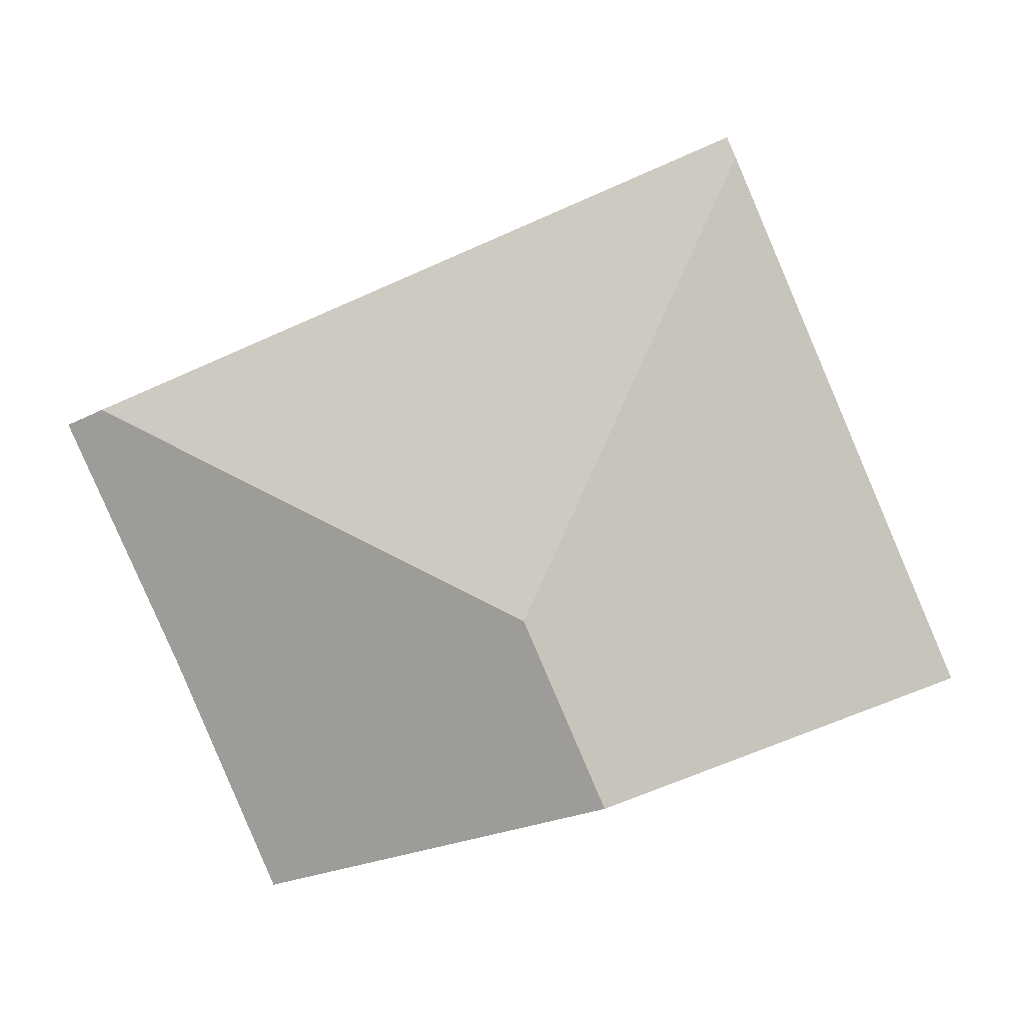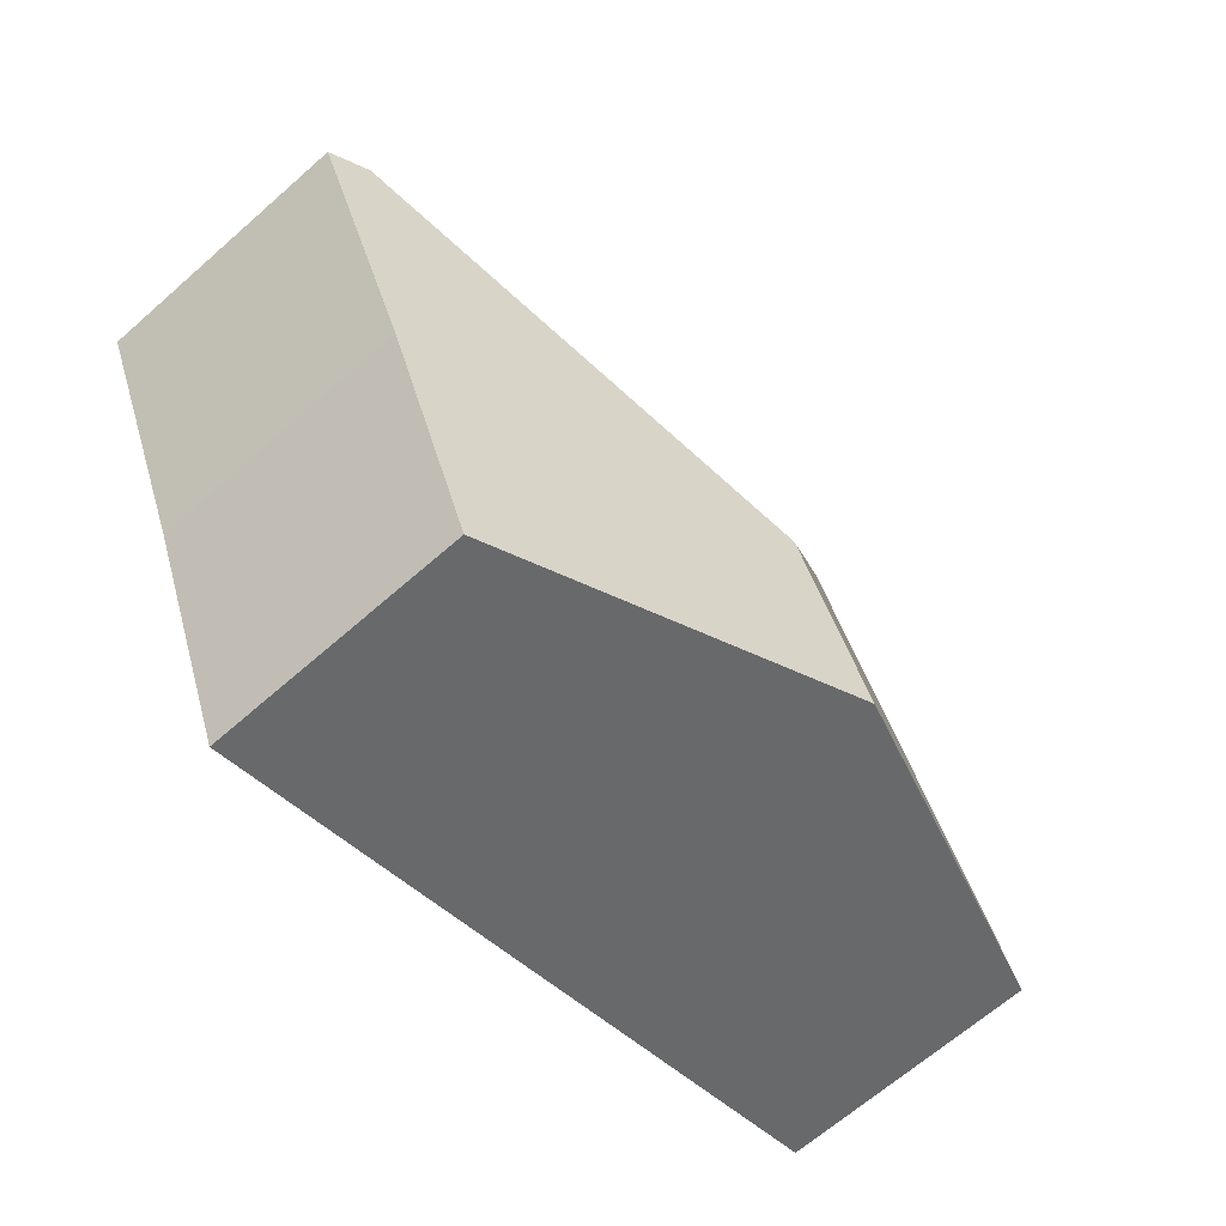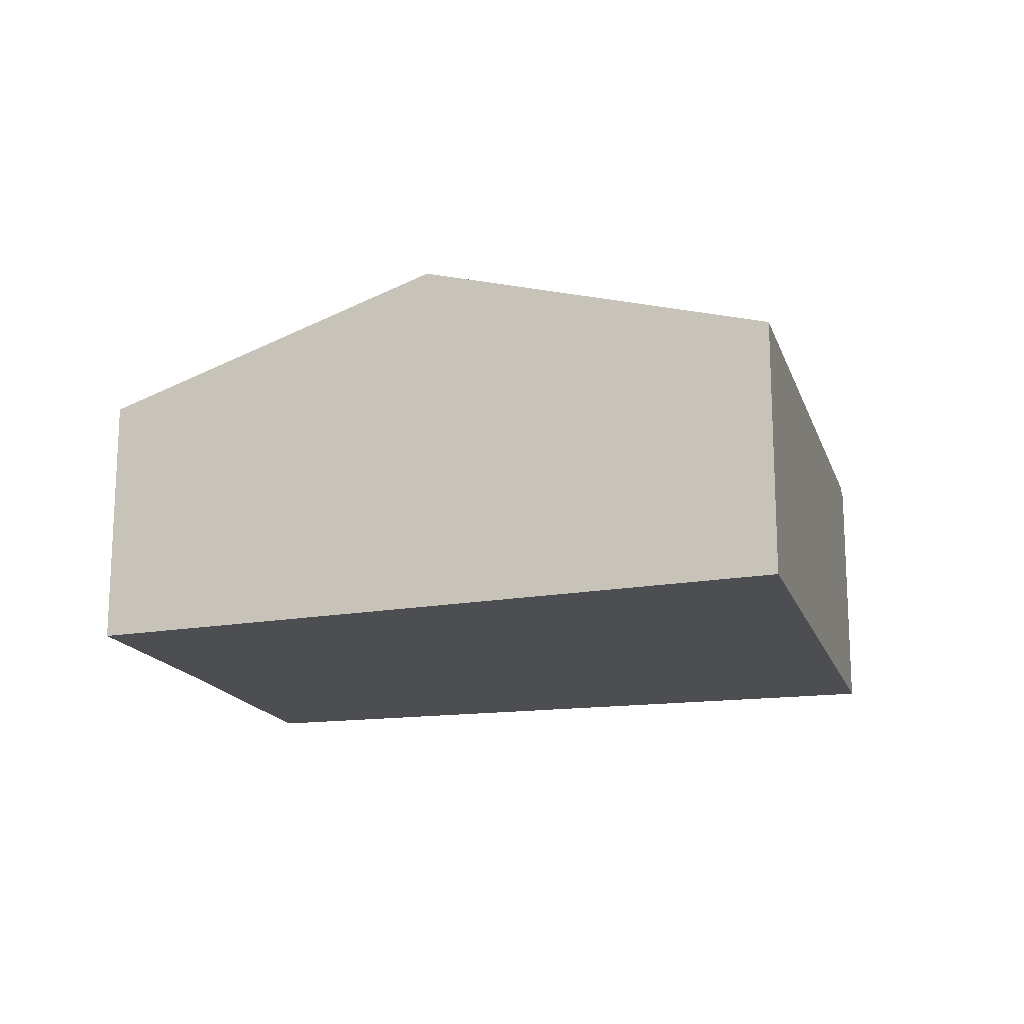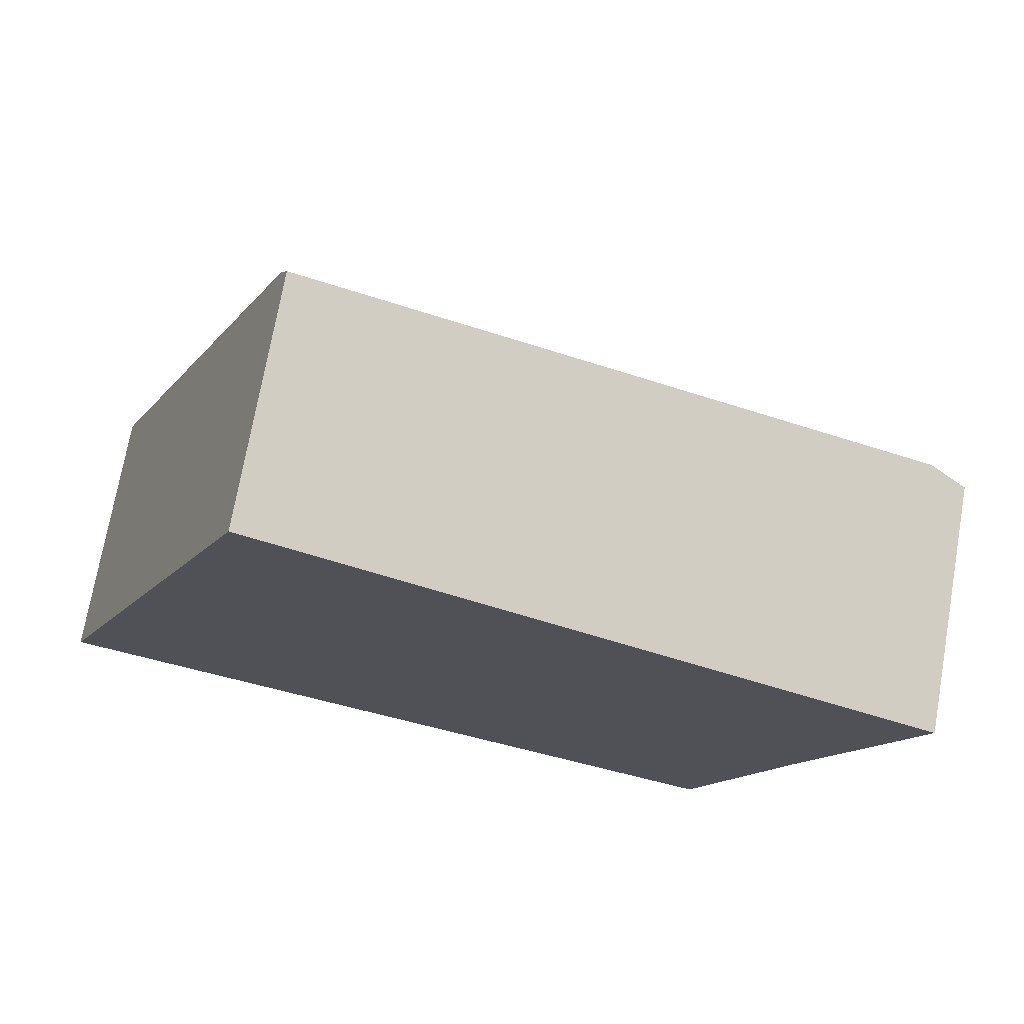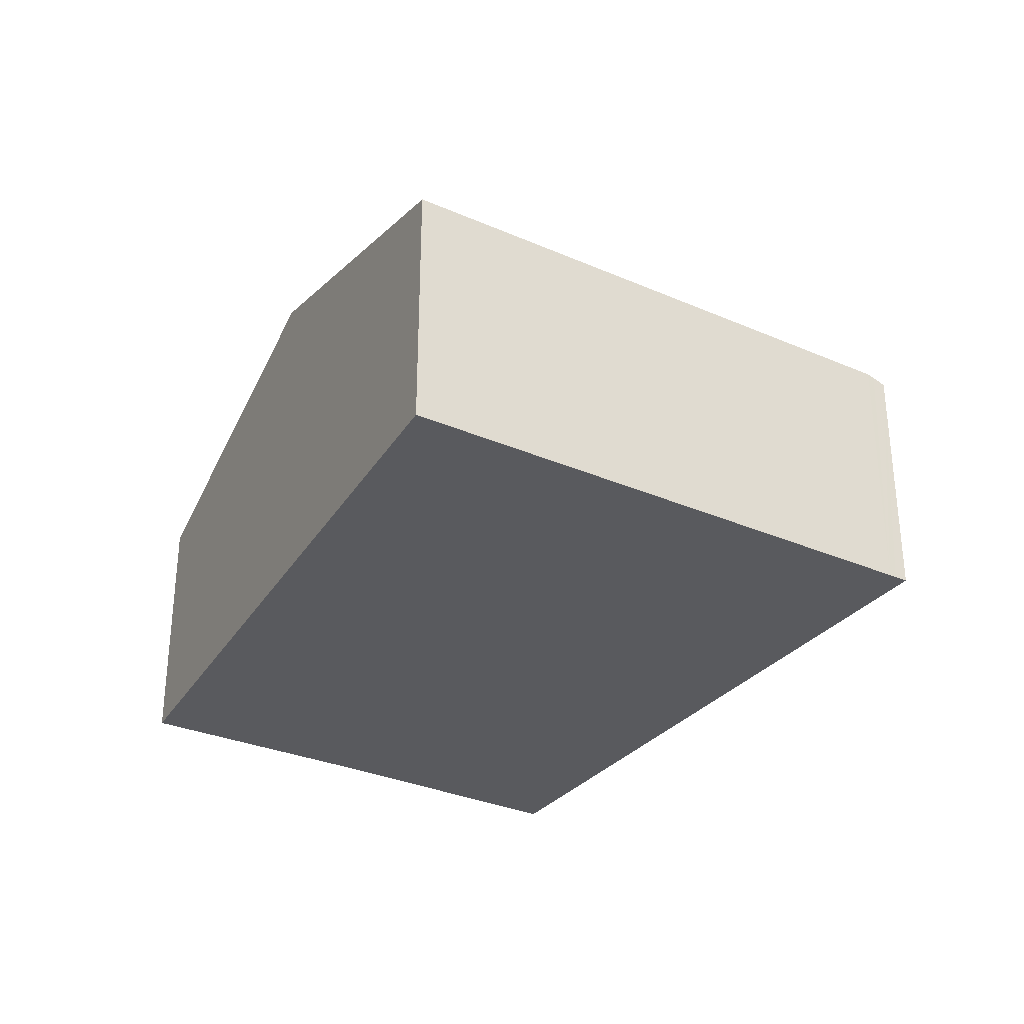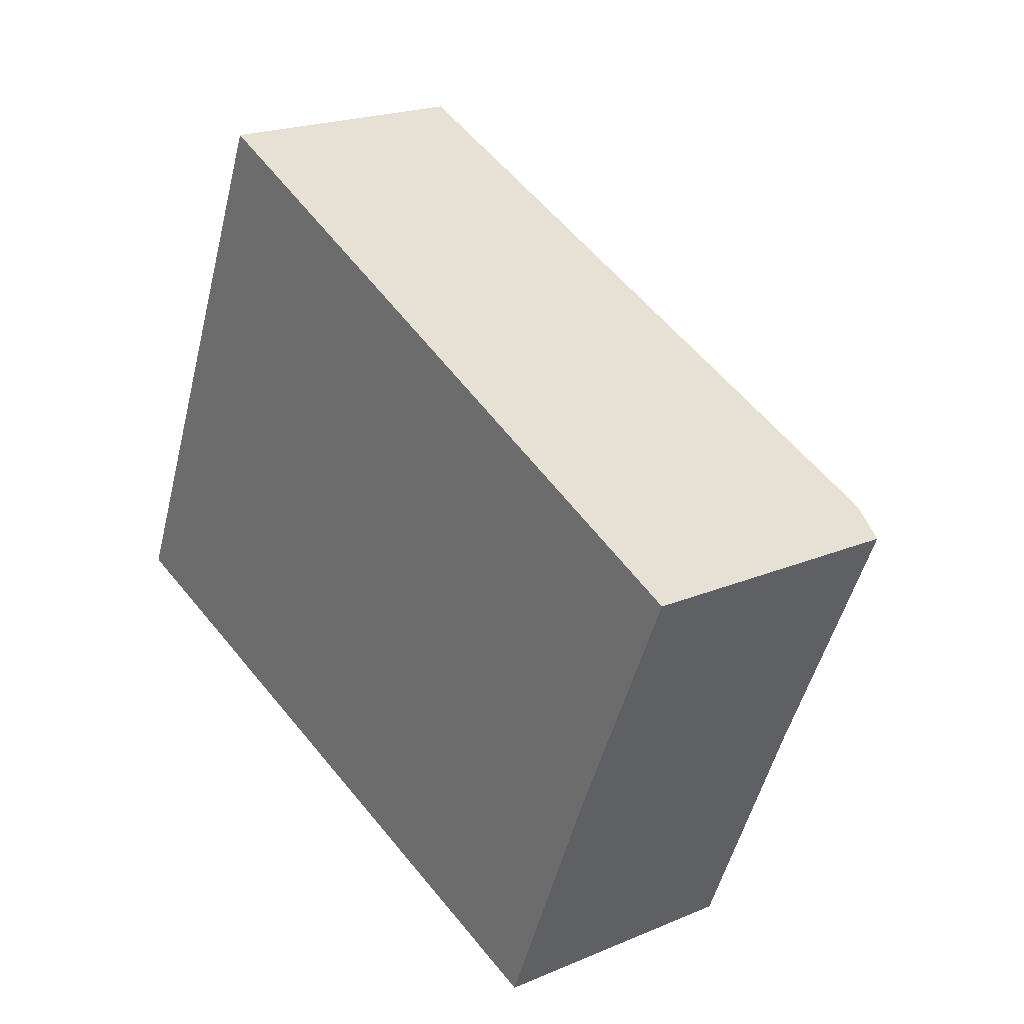
<metadata>
{"format":"obj","ext":"obj","renderer":"f3d","projection":"perspective","resolution":1024,"background":"white","views":[{"elev":7.0,"azim":-176.3,"up":"+Z"},{"elev":-66.0,"azim":131.5,"up":"+Z"},{"elev":-16.5,"azim":-141.1,"up":"+Y"},{"elev":72.3,"azim":10.0,"up":"+Z"},{"elev":-31.4,"azim":-98.5,"up":"+Y"},{"elev":21.1,"azim":53.0,"up":"+Z"}]}
</metadata>
<code>
v  4.902 3.349 6.354
v  2.992 3.349 6.981
v  3.064 3.295 7.149
v  2.952 3.378 6.889
v  5.638 4.784 0.944
v  11.39 3.537 3.545
v  11.89 3.378 3.329
v  10.46 3.39 0.088
v  9.176 3.377 -3.013
v  4.587 4.784 -1.506
v  0 3.378 2.068e-16
v  0 0 0
v  2.952 -4.218e-16 6.889
v  2.992 -4.275e-16 6.981
v  3.064 -4.378e-16 7.149
v  4.902 -3.891e-16 6.354
v  11.39 -2.171e-16 3.545
v  11.89 -2.038e-16 3.329
v  10.46 -5.388e-18 0.088
v  9.176 1.845e-16 -3.013
v  4.587 9.222e-17 -1.506
g defaultobject
f 1 2 3
f 2 1 4
f 4 1 5
f 5 1 6
f 7 5 6
f 5 7 8
f 5 8 9
f 5 9 10
f 4 10 11
f 10 4 5
f 12 4 11
f 4 12 13
f 4 13 2
f 2 13 3
f 3 13 14
f 3 14 15
f 15 1 3
f 1 15 16
f 1 16 6
f 6 16 17
f 6 17 7
f 7 17 18
f 7 19 8
f 19 7 18
f 19 9 8
f 9 19 20
f 20 10 9
f 10 20 21
f 10 21 11
f 11 21 12
f 17 19 18
f 19 17 20
f 20 17 16
f 20 16 21
f 21 16 12
f 12 16 14
f 14 16 15
f 12 14 13

</code>
